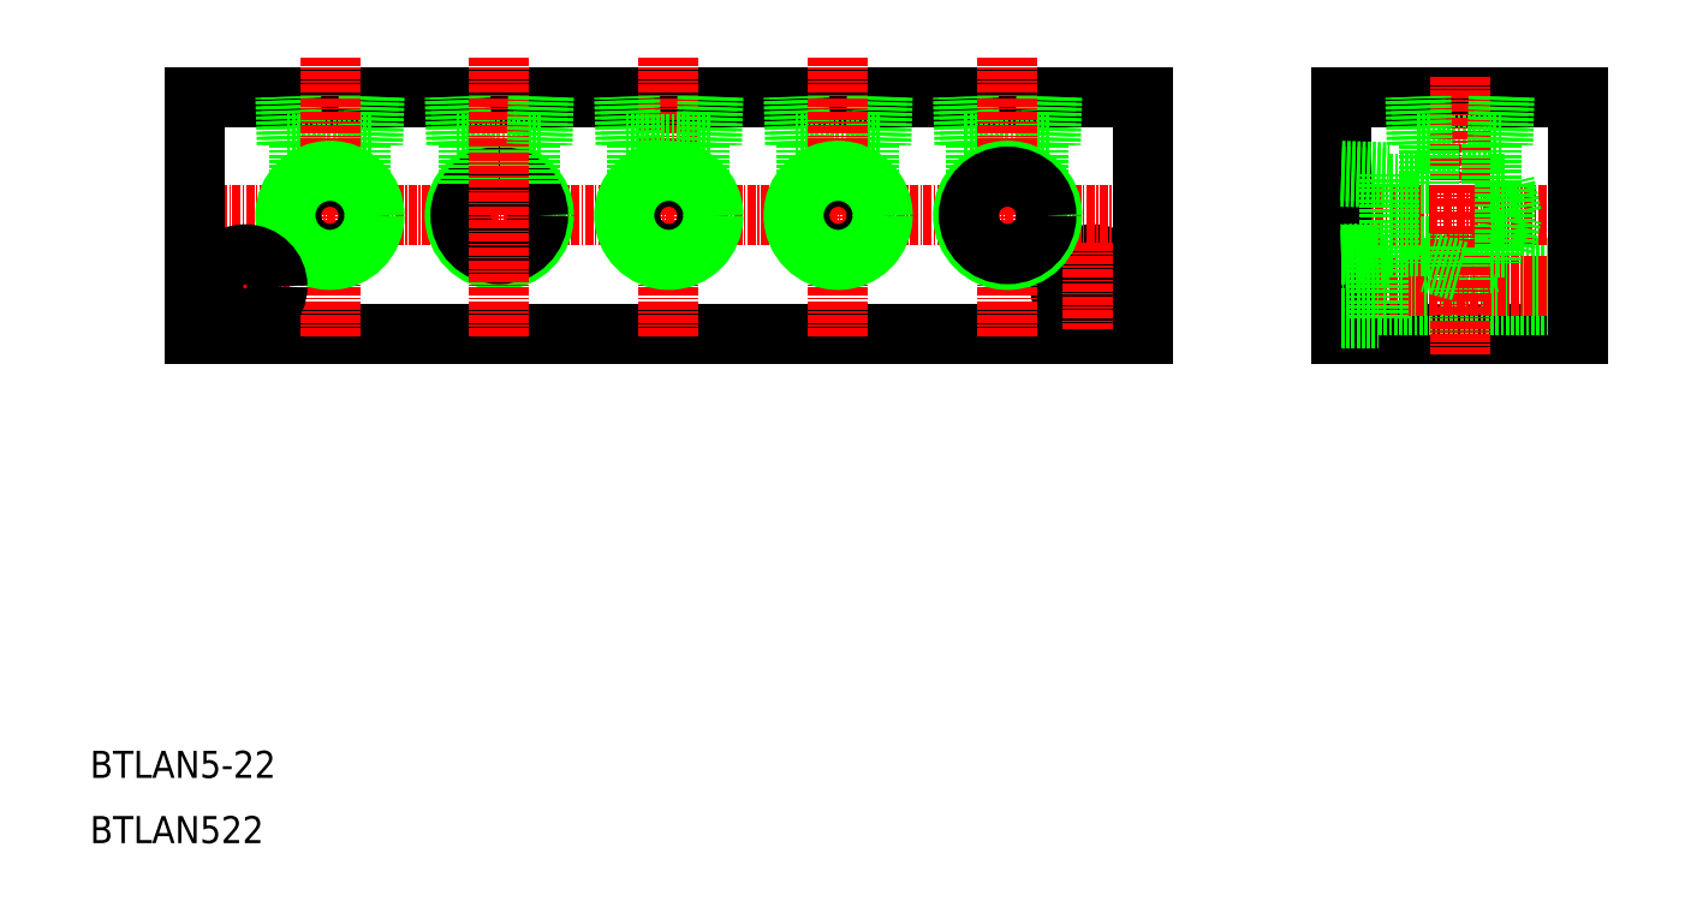
<metadata>
{"format":"dxf","ext":"dxf","renderer":"ezdxf+matplotlib","layout":"modelspace","background":"white","min_lineweight":24,"dpi":150}
</metadata>
<code>
0
SECTION
2
ENTITIES
0
TEXT
8
0
10
5946
20
2.388e+04
30
0
40
4
1
BTLAN522
0
TEXT
8
0
10
5946
20
2.389e+04
30
0
40
4
1
BTLAN5-22
0
LINE
8
CENTER
10
6087
20
2.396e+04
30
0
11
6100
21
2.396e+04
31
0
0
CIRCLE
8
0
10
6093
20
2.396e+04
30
0
40
4.75
0
CIRCLE
8
0
10
6093
20
2.396e+04
30
0
40
2.75
0
LINE
8
CENTER
10
5959
20
2.397e+04
30
0
11
6102
21
2.397e+04
31
0
0
LINE
8
0
10
5961
20
2.395e+04
30
0
11
6101
21
2.395e+04
31
0
0
LINE
8
0
10
5961
20
2.399e+04
30
0
11
6101
21
2.399e+04
31
0
0
LINE
8
0
10
6000
20
2.398e+04
30
0
11
6012
21
2.398e+04
31
0
0
CIRCLE
8
0
10
6006
20
2.397e+04
30
0
40
6.579
0
CIRCLE
8
0
10
6006
20
2.397e+04
30
0
40
5.723
0
LINE
8
0
10
6000
20
2.398e+04
30
0
11
6000
21
2.399e+04
31
0
0
LINE
8
0
10
6000
20
2.398e+04
30
0
11
5999
21
2.399e+04
31
0
0
LINE
8
0
10
6001
20
2.397e+04
30
0
11
6001
21
2.398e+04
31
0
0
LINE
8
0
10
6011
20
2.397e+04
30
0
11
6011
21
2.398e+04
31
0
0
LINE
8
0
10
5986
20
2.397e+04
30
0
11
5986
21
2.398e+04
31
0
0
LINE
8
0
10
5976
20
2.397e+04
30
0
11
5976
21
2.398e+04
31
0
0
LINE
8
0
10
5975
20
2.398e+04
30
0
11
5987
21
2.398e+04
31
0
0
LINE
8
0
10
5975
20
2.398e+04
30
0
11
5974
21
2.399e+04
31
0
0
LINE
8
0
10
5975
20
2.398e+04
30
0
11
5975
21
2.399e+04
31
0
0
LINE
8
0
10
5988
20
2.399e+04
30
0
11
5987
21
2.398e+04
31
0
0
LINE
8
0
10
5987
20
2.399e+04
30
0
11
5986
21
2.398e+04
31
0
0
LINE
8
CENTER
10
5981
20
2.399e+04
30
0
11
5981
21
2.395e+04
31
0
0
LINE
8
CENTER
10
5968
20
2.396e+04
30
0
11
5968
21
2.395e+04
31
0
0
LINE
8
CENTER
10
6006
20
2.399e+04
30
0
11
6006
21
2.395e+04
31
0
0
CIRCLE
8
0
10
5968
20
2.396e+04
30
0
40
2.75
0
CIRCLE
8
0
10
5981
20
2.397e+04
30
0
40
5.723
0
CIRCLE
8
0
10
5981
20
2.397e+04
30
0
40
6.579
0
LINE
8
0
10
5961
20
2.399e+04
30
0
11
5961
21
2.395e+04
31
0
0
LINE
8
CENTER
10
5962
20
2.396e+04
30
0
11
5975
21
2.396e+04
31
0
0
CIRCLE
8
0
10
5968
20
2.396e+04
30
0
40
4.75
0
LINE
8
0
10
6087
20
2.399e+04
30
0
11
6086
21
2.398e+04
31
0
0
LINE
8
0
10
6088
20
2.399e+04
30
0
11
6087
21
2.398e+04
31
0
0
LINE
8
0
10
6075
20
2.398e+04
30
0
11
6075
21
2.399e+04
31
0
0
LINE
8
0
10
6075
20
2.398e+04
30
0
11
6074
21
2.399e+04
31
0
0
LINE
8
0
10
6075
20
2.398e+04
30
0
11
6087
21
2.398e+04
31
0
0
LINE
8
0
10
6076
20
2.397e+04
30
0
11
6076
21
2.398e+04
31
0
0
LINE
8
0
10
6086
20
2.397e+04
30
0
11
6086
21
2.398e+04
31
0
0
LINE
8
0
10
6061
20
2.397e+04
30
0
11
6061
21
2.398e+04
31
0
0
LINE
8
0
10
6051
20
2.397e+04
30
0
11
6051
21
2.398e+04
31
0
0
LINE
8
0
10
6050
20
2.398e+04
30
0
11
6062
21
2.398e+04
31
0
0
LINE
8
0
10
6050
20
2.398e+04
30
0
11
6049
21
2.399e+04
31
0
0
LINE
8
0
10
6050
20
2.398e+04
30
0
11
6050
21
2.399e+04
31
0
0
LINE
8
0
10
6063
20
2.399e+04
30
0
11
6062
21
2.398e+04
31
0
0
LINE
8
0
10
6062
20
2.399e+04
30
0
11
6061
21
2.398e+04
31
0
0
LINE
8
0
10
6012
20
2.399e+04
30
0
11
6011
21
2.398e+04
31
0
0
LINE
8
0
10
6013
20
2.399e+04
30
0
11
6012
21
2.398e+04
31
0
0
LINE
8
CENTER
10
6093
20
2.396e+04
30
0
11
6093
21
2.395e+04
31
0
0
LINE
8
CENTER
10
6056
20
2.399e+04
30
0
11
6056
21
2.395e+04
31
0
0
LINE
8
CENTER
10
6081
20
2.399e+04
30
0
11
6081
21
2.395e+04
31
0
0
CIRCLE
8
0
10
6056
20
2.397e+04
30
0
40
5.723
0
CIRCLE
8
0
10
6056
20
2.397e+04
30
0
40
6.579
0
CIRCLE
8
0
10
6081
20
2.397e+04
30
0
40
6.579
0
CIRCLE
8
0
10
6081
20
2.397e+04
30
0
40
5.723
0
LINE
8
0
10
6130
20
2.399e+04
30
0
11
6165
21
2.399e+04
31
0
0
LINE
8
0
10
6130
20
2.395e+04
30
0
11
6165
21
2.395e+04
31
0
0
LINE
8
0
10
6136
20
2.396e+04
30
0
11
6165
21
2.396e+04
31
0
0
LINE
8
0
10
6136
20
2.396e+04
30
0
11
6165
21
2.396e+04
31
0
0
LINE
8
CENTER
10
6127
20
2.396e+04
30
0
11
6168
21
2.396e+04
31
0
0
LINE
8
CENTER
10
6127
20
2.397e+04
30
0
11
6168
21
2.397e+04
31
0
0
LINE
8
0
10
6155
20
2.397e+04
30
0
11
6154
21
2.397e+04
31
0
0
LINE
8
0
10
6154
20
2.396e+04
30
0
11
6155
21
2.397e+04
31
0
0
LINE
8
0
10
6141
20
2.398e+04
30
0
11
6154
21
2.398e+04
31
0
0
LINE
8
0
10
6143
20
2.396e+04
30
0
11
6152
21
2.396e+04
31
0
0
LINE
8
0
10
6152
20
2.396e+04
30
0
11
6148
21
2.396e+04
31
0
0
LINE
8
0
10
6130
20
2.395e+04
30
0
11
6130
21
2.399e+04
31
0
0
LINE
8
CENTER
10
6148
20
2.399e+04
30
0
11
6148
21
2.395e+04
31
0
0
LINE
8
0
10
6130
20
2.395e+04
30
0
11
6136
21
2.395e+04
31
0
0
LINE
8
0
10
6130
20
2.396e+04
30
0
11
6136
21
2.396e+04
31
0
0
LINE
8
0
10
6137
20
2.396e+04
30
0
11
6137
21
2.397e+04
31
0
0
LINE
8
0
10
6148
20
2.396e+04
30
0
11
6143
21
2.396e+04
31
0
0
LINE
8
0
10
6136
20
2.396e+04
30
0
11
6136
21
2.396e+04
31
0
0
LINE
8
0
10
6143
20
2.396e+04
30
0
11
6143
21
2.396e+04
31
0
0
LINE
8
0
10
6136
20
2.395e+04
30
0
11
6136
21
2.396e+04
31
0
0
LINE
8
0
10
6143
20
2.396e+04
30
0
11
6137
21
2.396e+04
31
0
0
LINE
8
0
10
6143
20
2.397e+04
30
0
11
6143
21
2.398e+04
31
0
0
LINE
8
0
10
6143
20
2.397e+04
30
0
11
6137
21
2.397e+04
31
0
0
LINE
8
0
10
6154
20
2.397e+04
30
0
11
6154
21
2.396e+04
31
0
0
LINE
8
0
10
6152
20
2.396e+04
30
0
11
6152
21
2.396e+04
31
0
0
LINE
8
0
10
6152
20
2.396e+04
30
0
11
6154
21
2.396e+04
31
0
0
LINE
8
0
10
6152
20
2.397e+04
30
0
11
6152
21
2.398e+04
31
0
0
LINE
8
0
10
6152
20
2.397e+04
30
0
11
6154
21
2.397e+04
31
0
0
LINE
8
0
10
6142
20
2.398e+04
30
0
11
6142
21
2.399e+04
31
0
0
LINE
8
0
10
6141
20
2.398e+04
30
0
11
6141
21
2.399e+04
31
0
0
LINE
8
0
10
6153
20
2.399e+04
30
0
11
6153
21
2.398e+04
31
0
0
LINE
8
0
10
6154
20
2.399e+04
30
0
11
6154
21
2.398e+04
31
0
0
LINE
8
0
10
6130
20
2.397e+04
30
0
11
6137
21
2.397e+04
31
0
0
LINE
8
0
10
6130
20
2.397e+04
30
0
11
6137
21
2.397e+04
31
0
0
LINE
8
0
10
6137
20
2.396e+04
30
0
11
6130
21
2.396e+04
31
0
0
LINE
8
0
10
6137
20
2.396e+04
30
0
11
6130
21
2.396e+04
31
0
0
LINE
8
0
10
6101
20
2.399e+04
30
0
11
6101
21
2.395e+04
31
0
0
LINE
8
0
10
6165
20
2.395e+04
30
0
11
6165
21
2.399e+04
31
0
0
LINE
8
CENTER
10
6031
20
2.399e+04
30
0
11
6031
21
2.395e+04
31
0
0
LINE
8
0
10
6038
20
2.399e+04
30
0
11
6037
21
2.398e+04
31
0
0
LINE
8
0
10
6037
20
2.399e+04
30
0
11
6036
21
2.398e+04
31
0
0
LINE
8
0
10
6036
20
2.397e+04
30
0
11
6036
21
2.398e+04
31
0
0
LINE
8
0
10
6026
20
2.397e+04
30
0
11
6026
21
2.398e+04
31
0
0
LINE
8
0
10
6025
20
2.398e+04
30
0
11
6024
21
2.399e+04
31
0
0
LINE
8
0
10
6025
20
2.398e+04
30
0
11
6025
21
2.399e+04
31
0
0
CIRCLE
8
0
10
6031
20
2.397e+04
30
0
40
5.723
0
CIRCLE
8
0
10
6031
20
2.397e+04
30
0
40
6.579
0
LINE
8
0
10
6025
20
2.398e+04
30
0
11
6037
21
2.398e+04
31
0
0
ENDSEC
0
EOF

</code>
